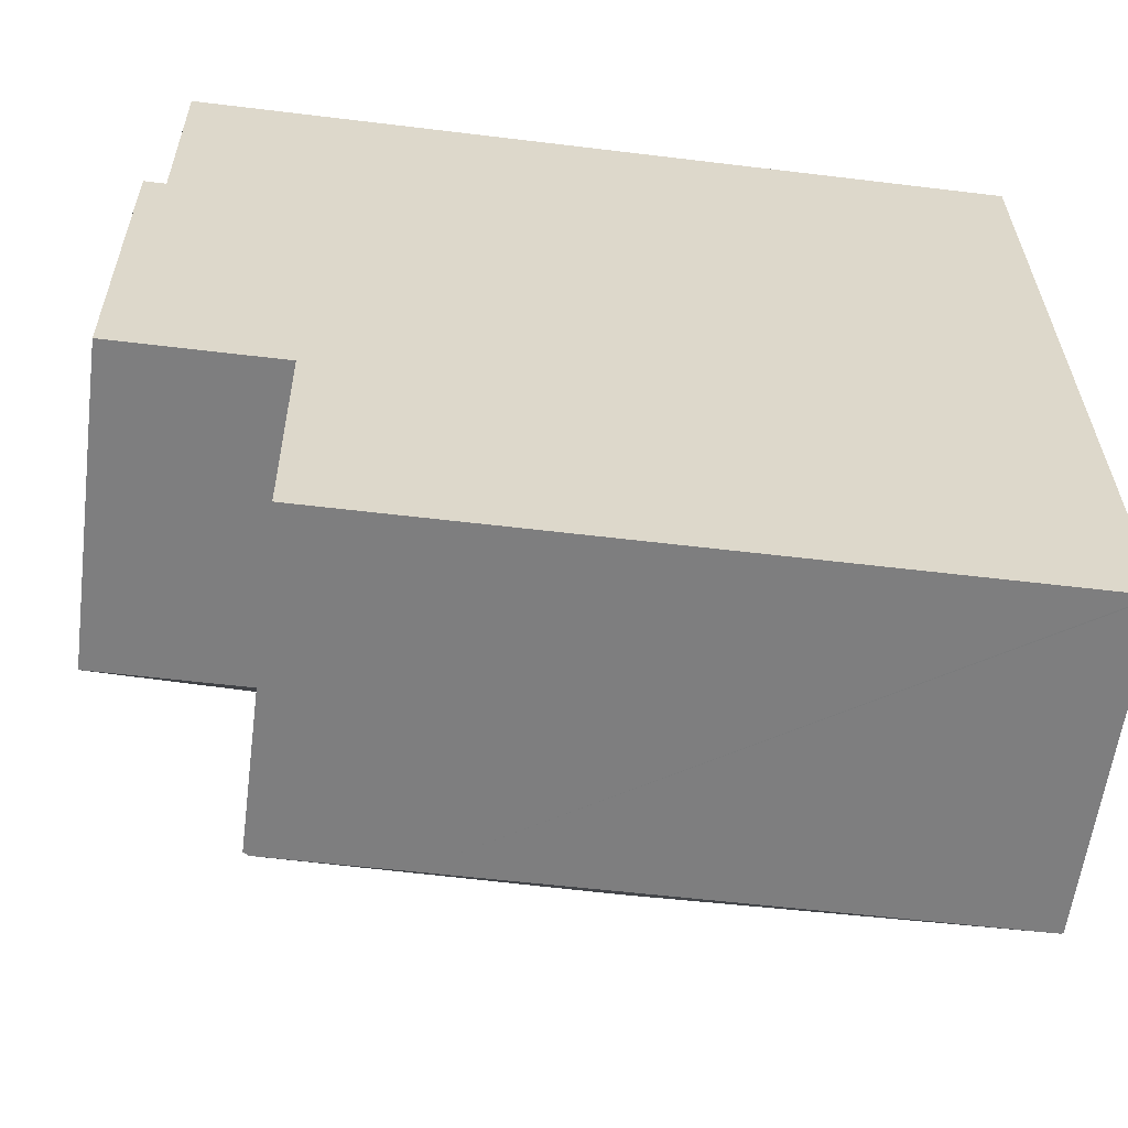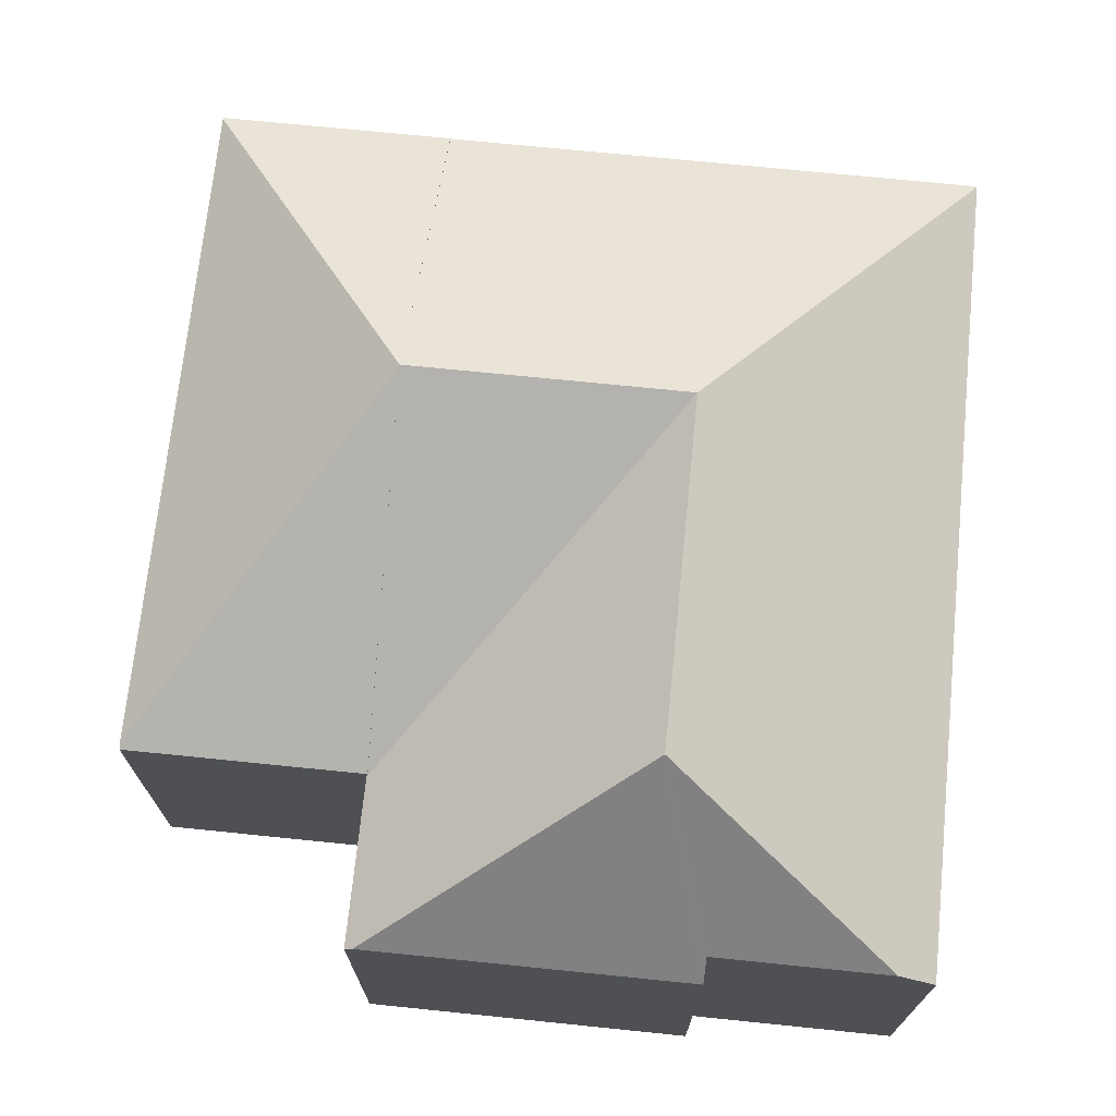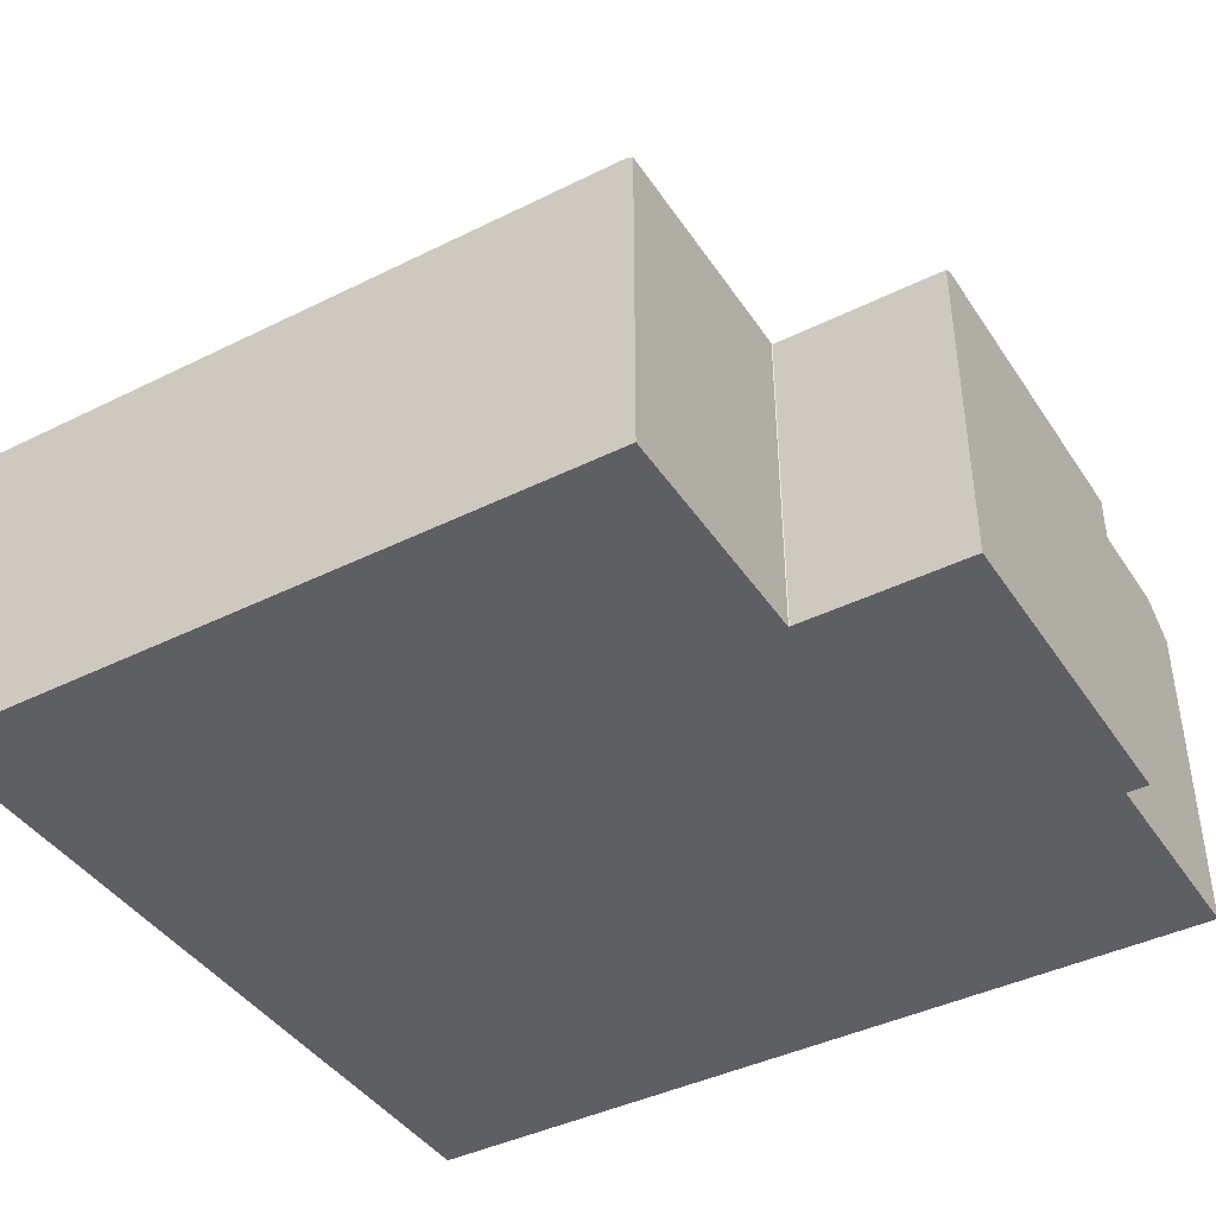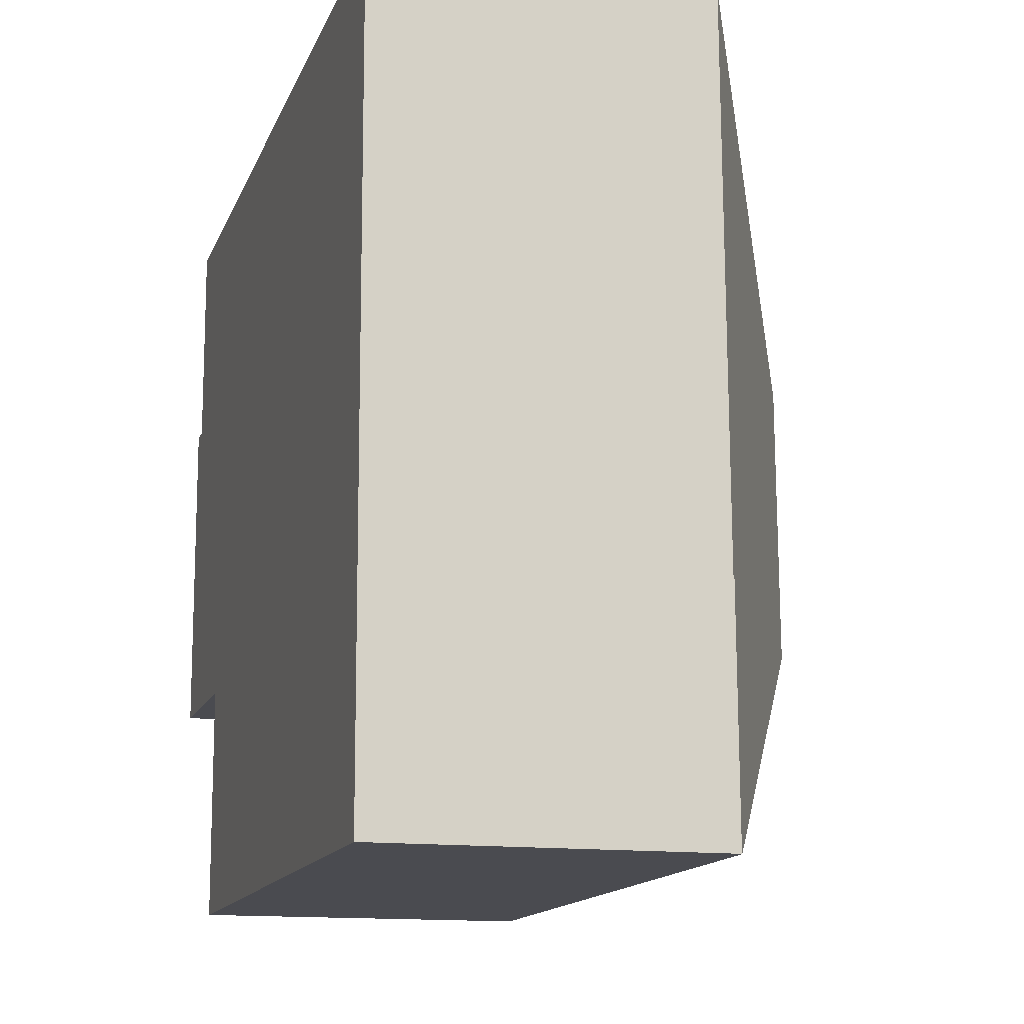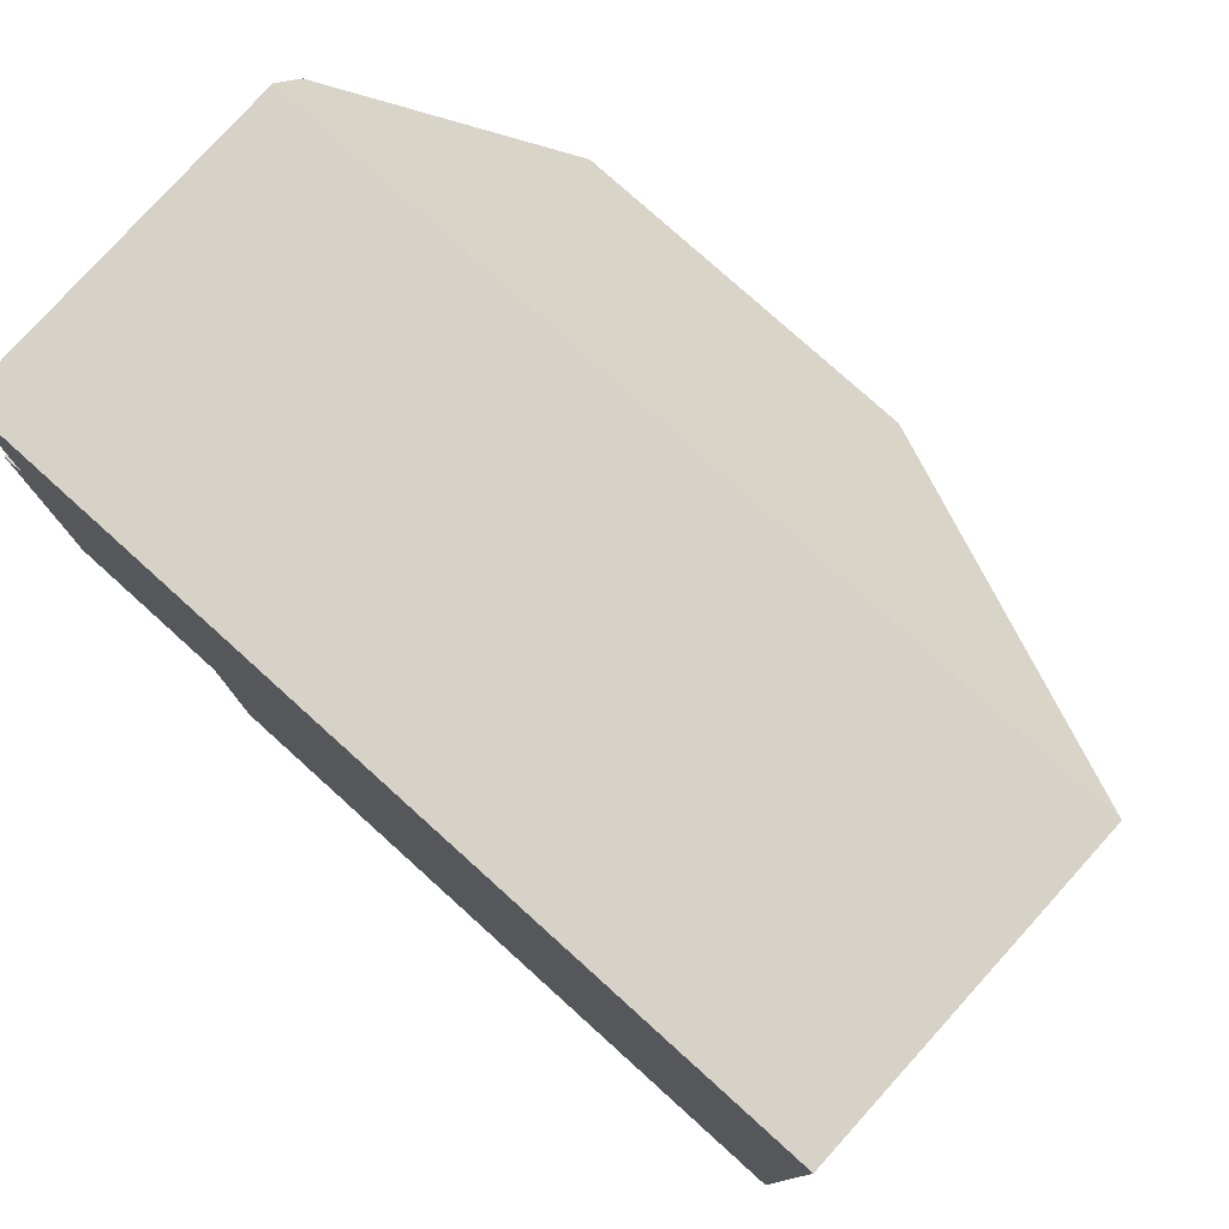
<metadata>
{"format":"obj","ext":"obj","renderer":"f3d","projection":"perspective","resolution":1024,"background":"white","views":[{"elev":-59.4,"azim":-7.4,"up":"+Z"},{"elev":70.9,"azim":-84.9,"up":"+Y"},{"elev":-41.8,"azim":-149.9,"up":"+Y"},{"elev":-13.8,"azim":73.4,"up":"+Z"},{"elev":78.7,"azim":42.1,"up":"+Z"}]}
</metadata>
<code>
v  19.03 7.348 -12.47
v  11.43 11.49 -7.272
v  18.97 7.348 -7.178
v  18.99 7.371 -12.47
v  6.909 7.371 -12.62
v  3.996 7.371 -12.66
v  6.24 7.371 -12.63
v  3.876 7.305 -12.66
v  3.811 7.305 -7.385
v  3.788 7.293 -7.367
v  3.788 4.511e-16 -7.367
v  11.43 4.453e-16 -7.272
v  18.97 4.395e-16 -7.178
v  19.03 7.638e-16 -12.47
v  18.99 7.639e-16 -12.47
v  6.909 7.731e-16 -12.62
v  3.876 7.754e-16 -12.66
v  6.24 7.736e-16 -12.63
v  3.996 7.753e-16 -12.66
v  3.811 4.522e-16 -7.385
v  3.636 7.342 4.798
v  0.435 7.923 3.913
v  0.424 7.342 4.758
v  3.702 11.49 -1.235
v  11.35 11.49 -1.139
v  6.125 7.342 4.829
v  6.909 7.342 4.839
v  18.79 7.341 4.987
v  0.483 7.923 0.006
v  0 7.385 4.522e-16
v  0.091 7.385 -7.251
v  18.97 7.329 -7.178
v  18.82 7.327 4.987
v  3.788 7.273 -7.367
v  0.093 7.261 -7.431
v  3.789 7.261 -7.385
v  0.093 7.273 -7.413
v  0.483 -3.674e-19 0.006
v  0 0 0
v  0.424 -2.913e-16 4.758
v  3.636 -2.938e-16 4.798
v  6.125 -2.957e-16 4.829
v  6.909 -2.963e-16 4.839
v  18.79 -3.054e-16 4.987
v  18.82 -3.054e-16 4.987
v  0.435 -2.396e-16 3.913
v  0.091 4.44e-16 -7.251
v  0.093 4.539e-16 -7.413
v  0.093 4.55e-16 -7.431
v  3.789 4.522e-16 -7.385
g defaultobject
f 1 2 3
f 2 1 4
f 5 2 4
f 2 5 6
f 6 5 7
f 8 2 6
f 2 8 9
f 2 9 10
f 11 2 10
f 2 11 3
f 3 11 12
f 3 12 13
f 13 1 3
f 1 13 14
f 14 4 1
f 4 14 5
f 5 14 15
f 5 15 16
f 5 16 7
f 7 16 6
f 6 16 8
f 8 16 17
f 17 16 18
f 17 18 19
f 17 9 8
f 9 17 20
f 20 10 9
f 10 20 11
f 11 20 12
f 12 14 13
f 14 12 15
f 15 12 16
f 16 12 20
f 16 20 17
f 16 17 18
f 18 17 19
f 21 22 23
f 22 21 24
f 24 21 25
f 25 21 26
f 25 26 27
f 25 27 28
f 22 24 29
f 30 29 24
f 31 30 24
f 32 28 33
f 28 32 25
f 25 32 2
f 25 2 34
f 24 25 34
f 35 34 36
f 34 35 24
f 24 35 37
f 31 24 37
f 30 38 29
f 38 30 39
f 40 21 23
f 21 40 26
f 26 40 27
f 27 40 28
f 28 40 41
f 28 41 42
f 28 42 43
f 28 43 44
f 28 44 33
f 33 44 45
f 38 22 29
f 22 38 23
f 23 38 40
f 40 38 46
f 31 39 30
f 39 31 37
f 39 37 35
f 39 35 47
f 47 35 48
f 48 35 49
f 33 13 32
f 13 33 45
f 11 36 34
f 36 11 50
f 13 2 32
f 2 13 34
f 34 13 12
f 34 12 11
f 50 35 36
f 35 50 49
f 50 48 49
f 48 50 47
f 47 50 39
f 39 50 11
f 39 11 12
f 39 12 13
f 39 13 38
f 38 13 45
f 38 45 46
f 46 45 40
f 40 45 41
f 41 45 42
f 42 45 43
f 43 45 44

</code>
